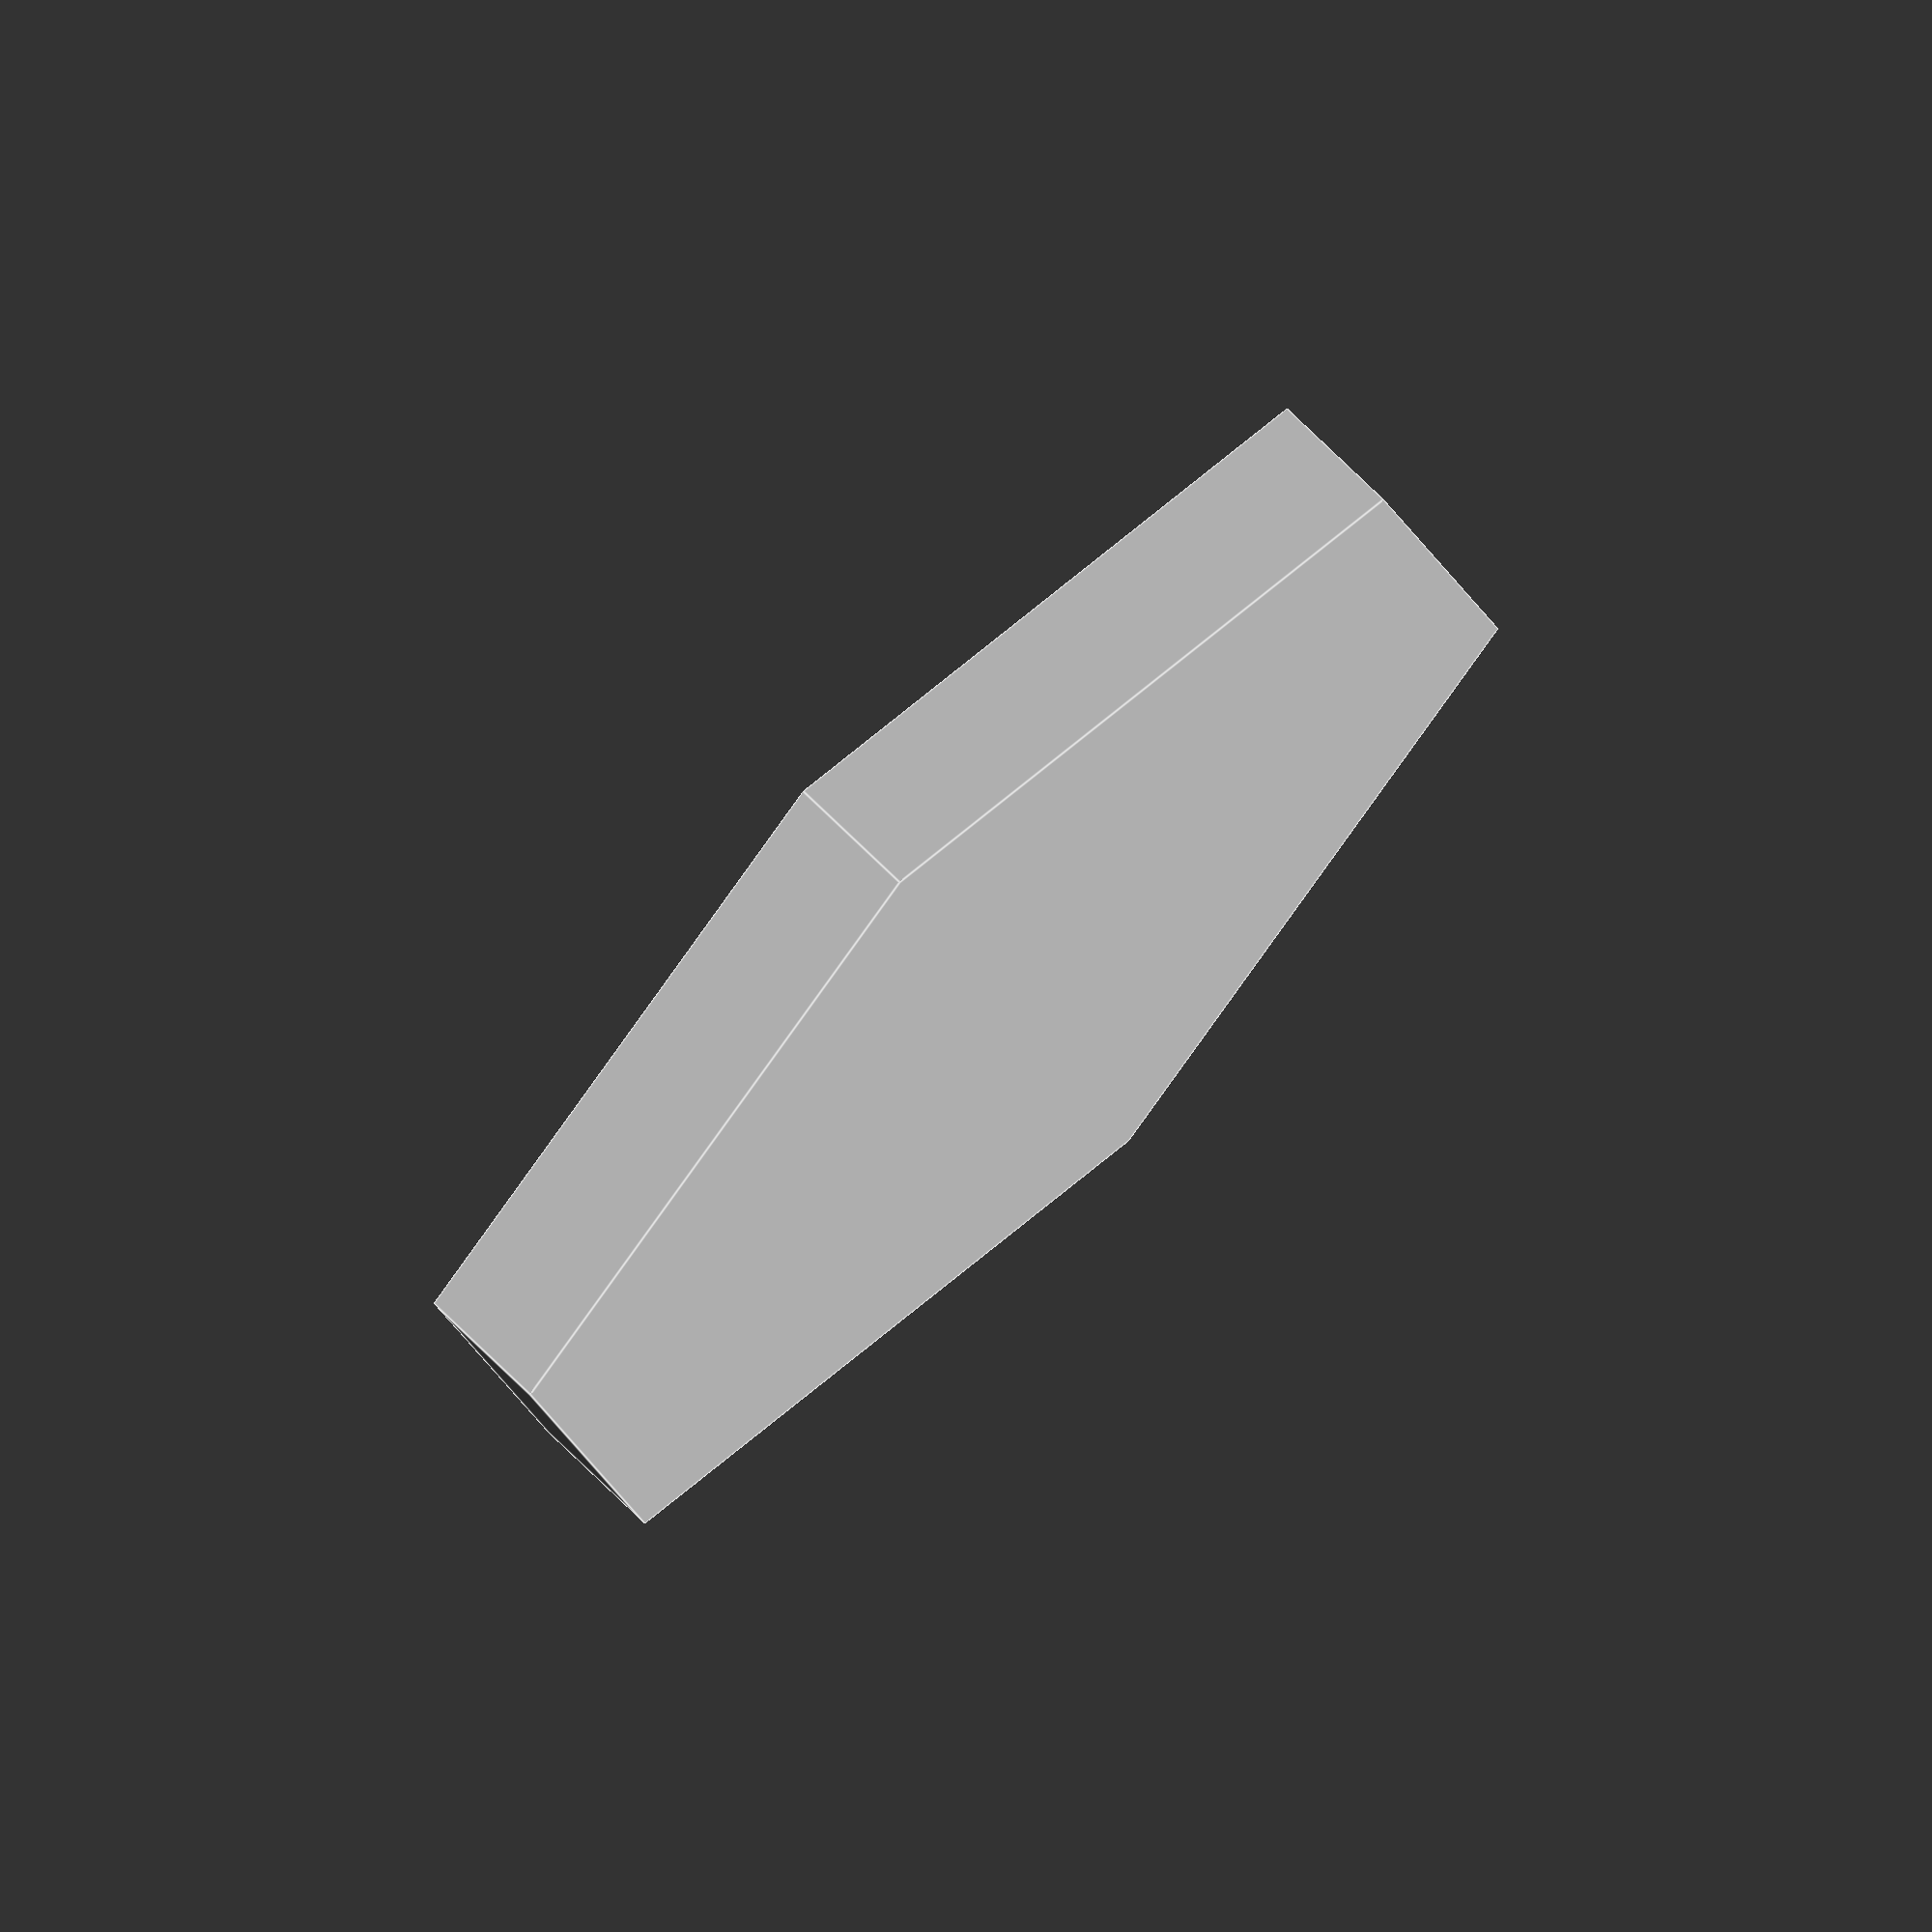
<openscad>

//
// commands_and_colors.scad
//

// a simple hex, with magnet ball cylinders...


//      |---|  32.33mm
//      _____
//     /     \    }       }
//    /       \   } 28mm  }
//    \       /           }
//     \     /            } 56mm
//      -----
//    |-------| 64.66mm


// unit is mm

inch = 25.4;
o2 = 0.2;
bd = 5; // ball diameter
br = bd / 2; // ball radius
bh = bd;

hr = 32.33;
hr1 = 28;
//hh = br * 2 + o2 + 3 * o2;
hh = bh + 6 * o2;
//echo("hh", hh);


module hex() {

  module balcyl() {
    cylinder(r=br + 2 * o2, h=bh + 2 * o2, center=true, $fn=36);
  }

  difference() {
    cylinder(r=hr, h=hh, center=true, $fn=6);
    union() {
      balcyl();
      for (a = [ 30 : 60 : 330 ]) {
        rotate([ 0, 0, a ])
          translate([ hr1 - br - 4 * o2, 0, 0 ])
            balcyl();
      }
    }
  }
}

hex();


</openscad>
<views>
elev=289.9 azim=343.1 roll=135.1 proj=o view=edges
</views>
